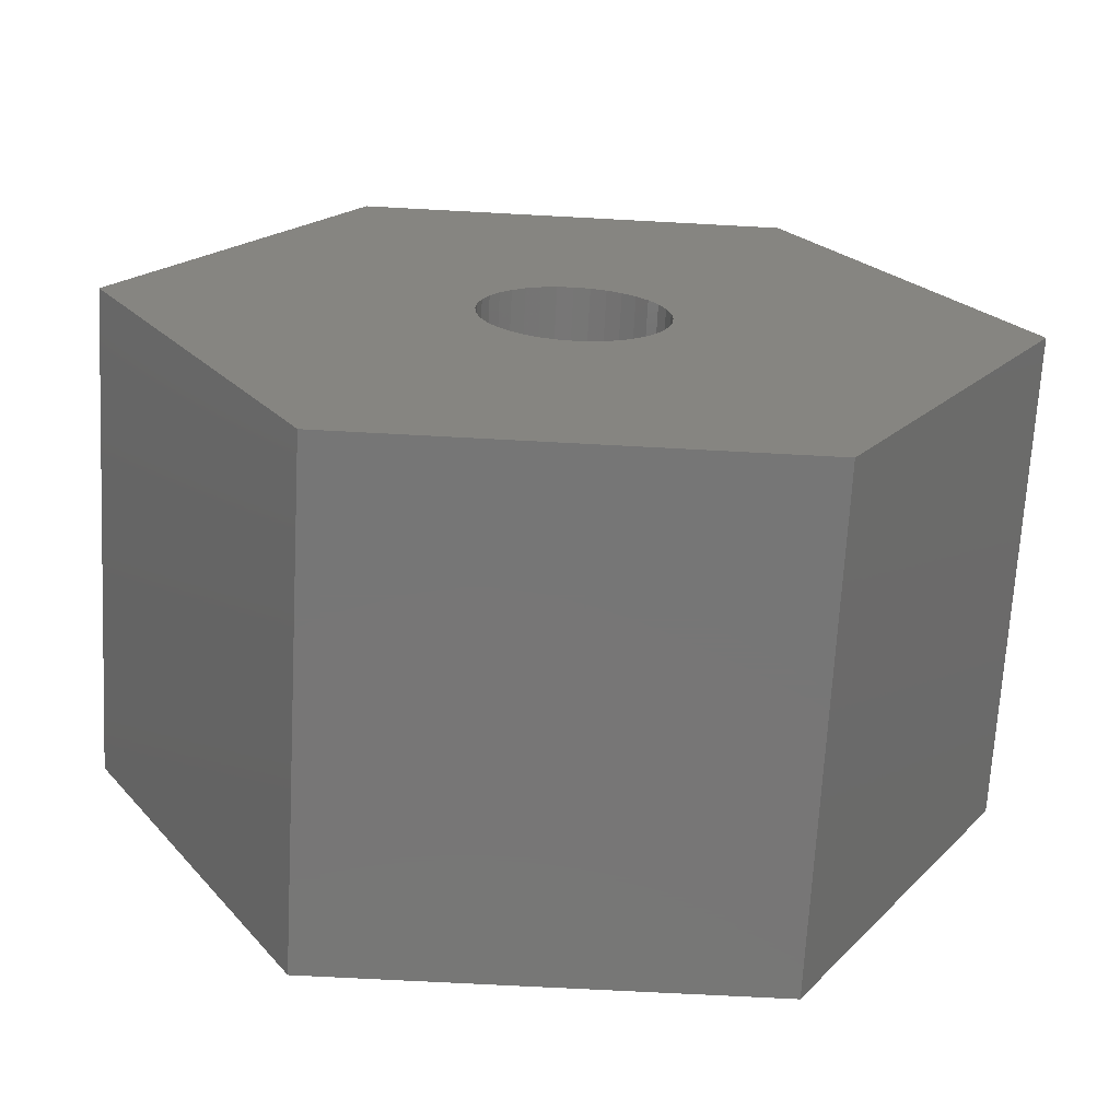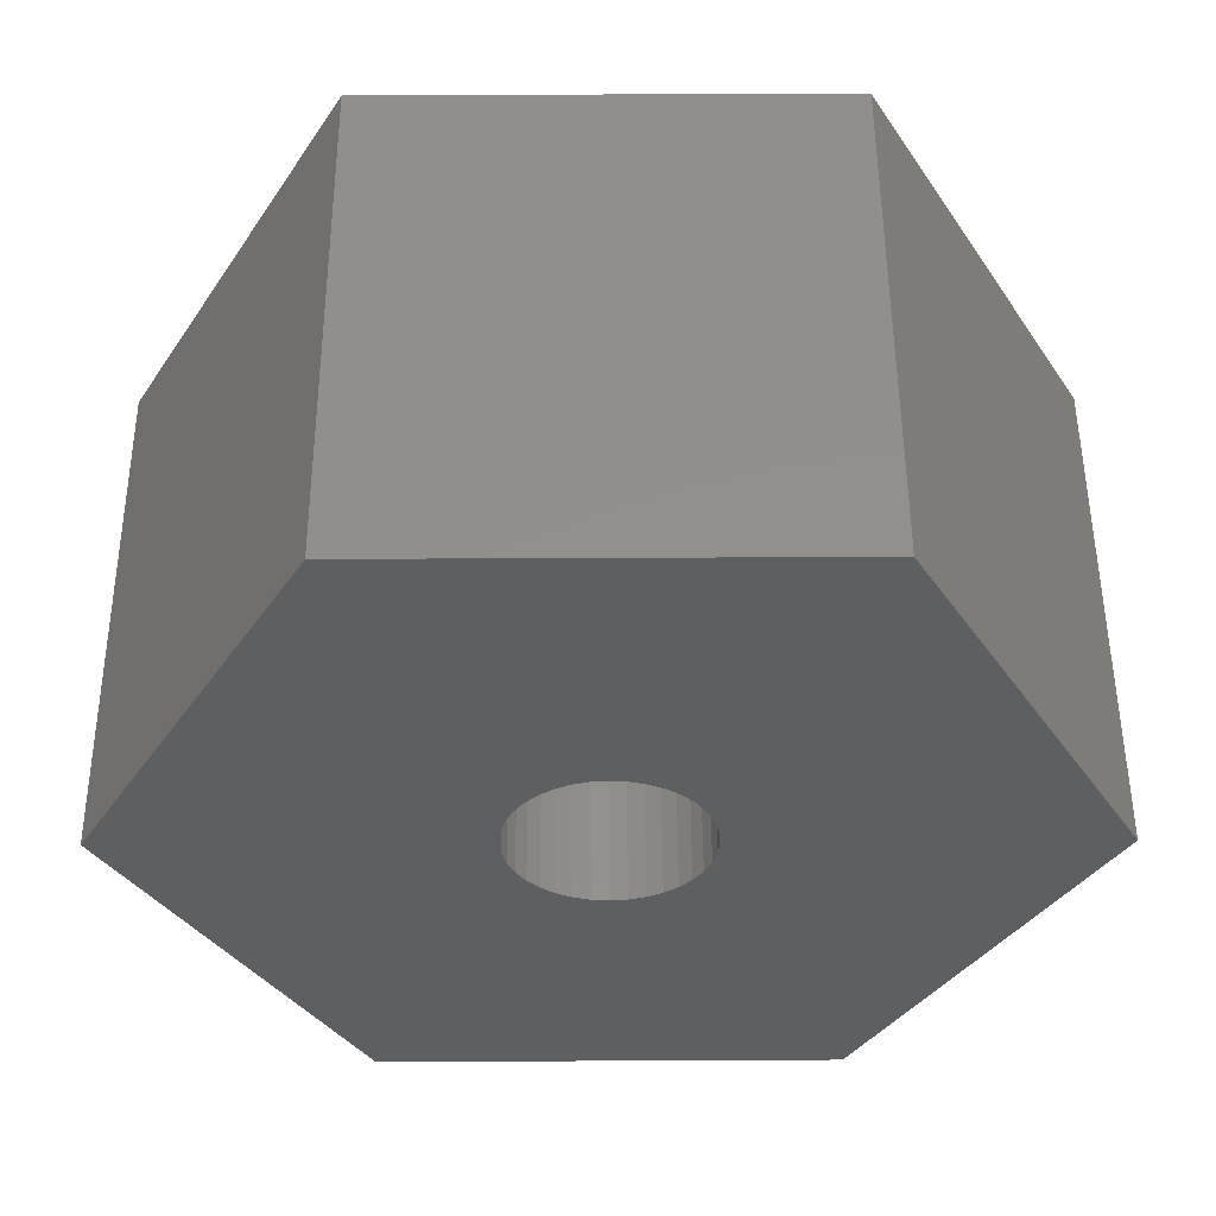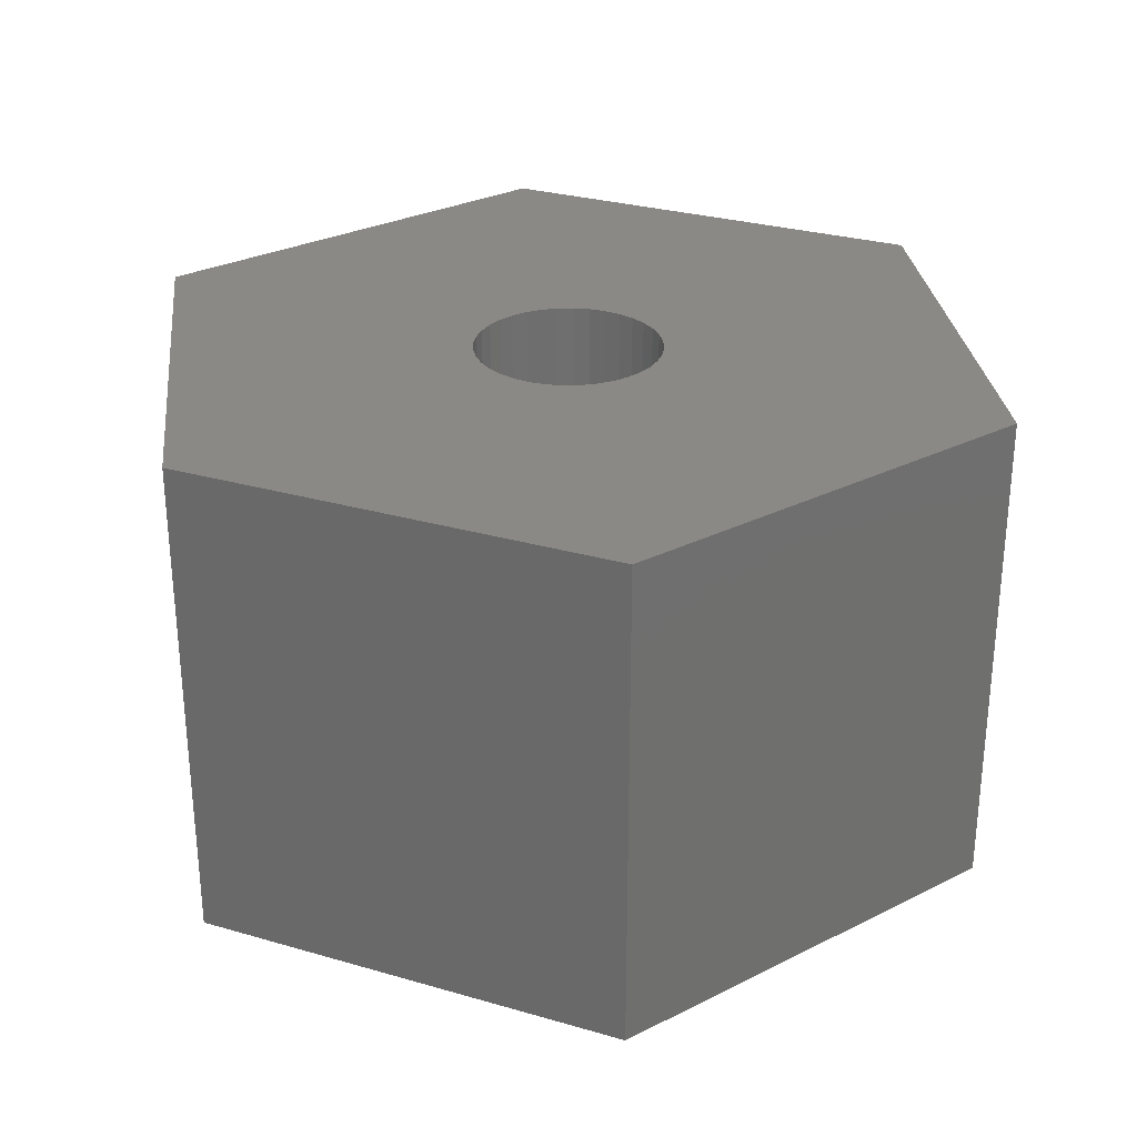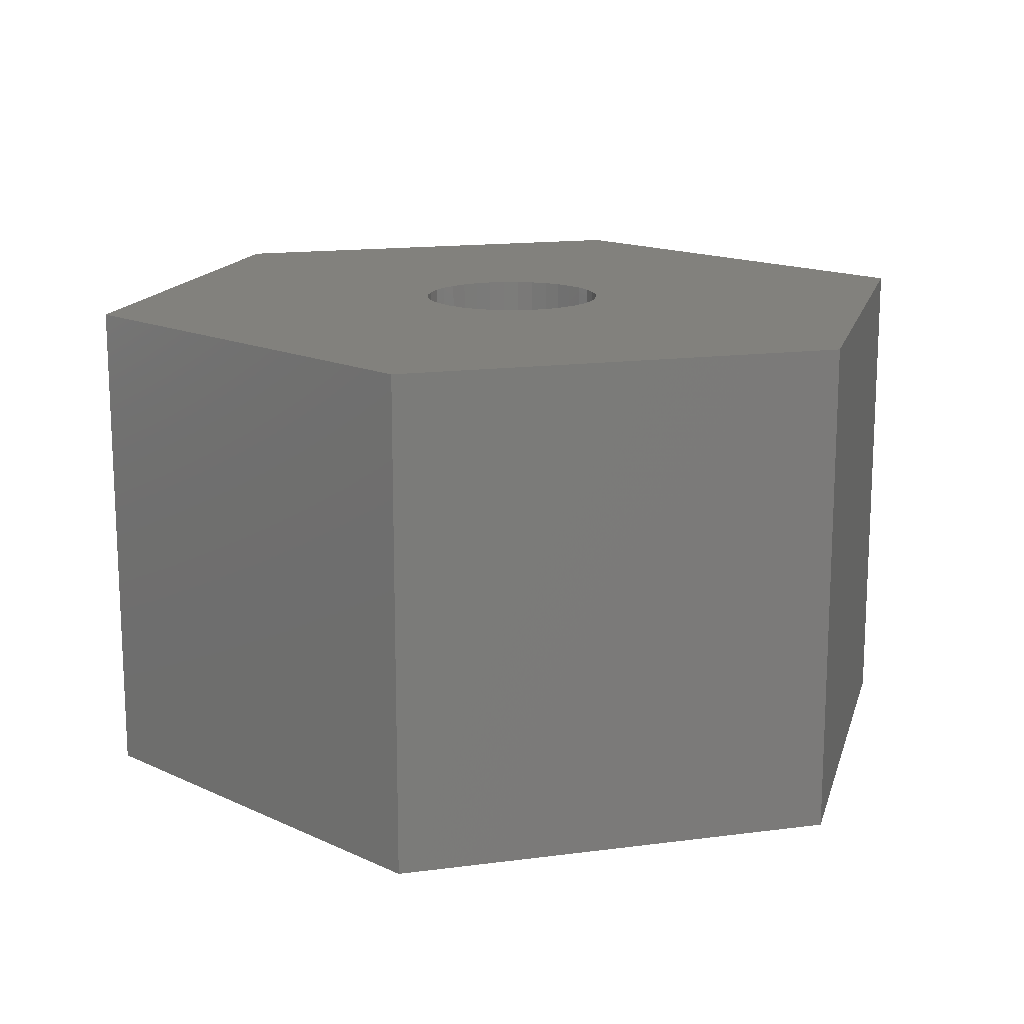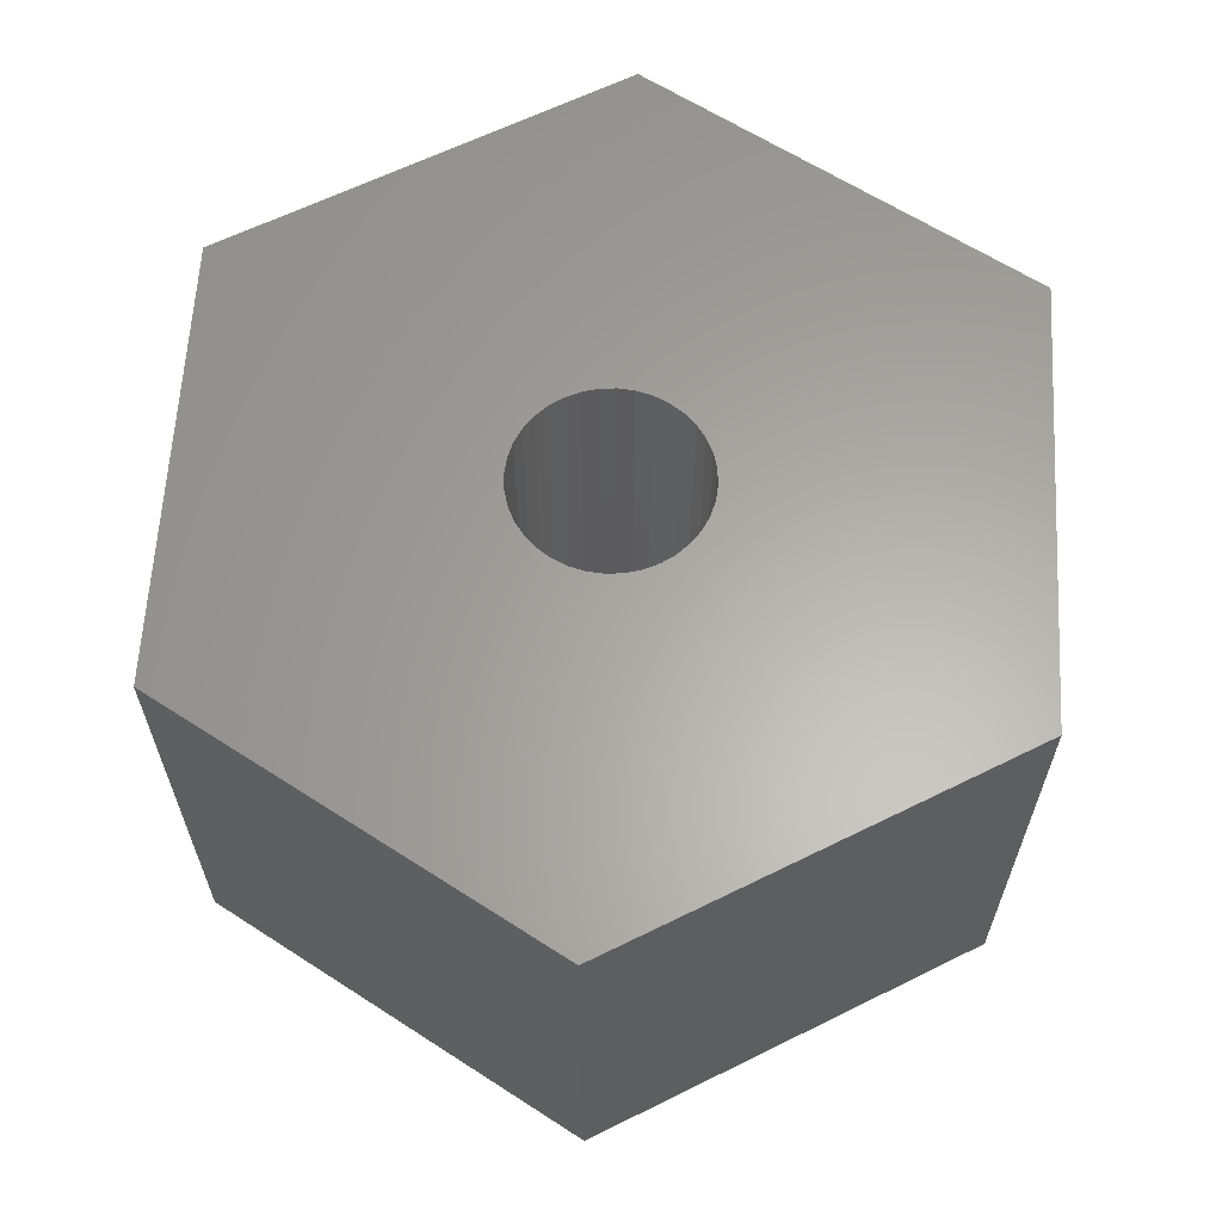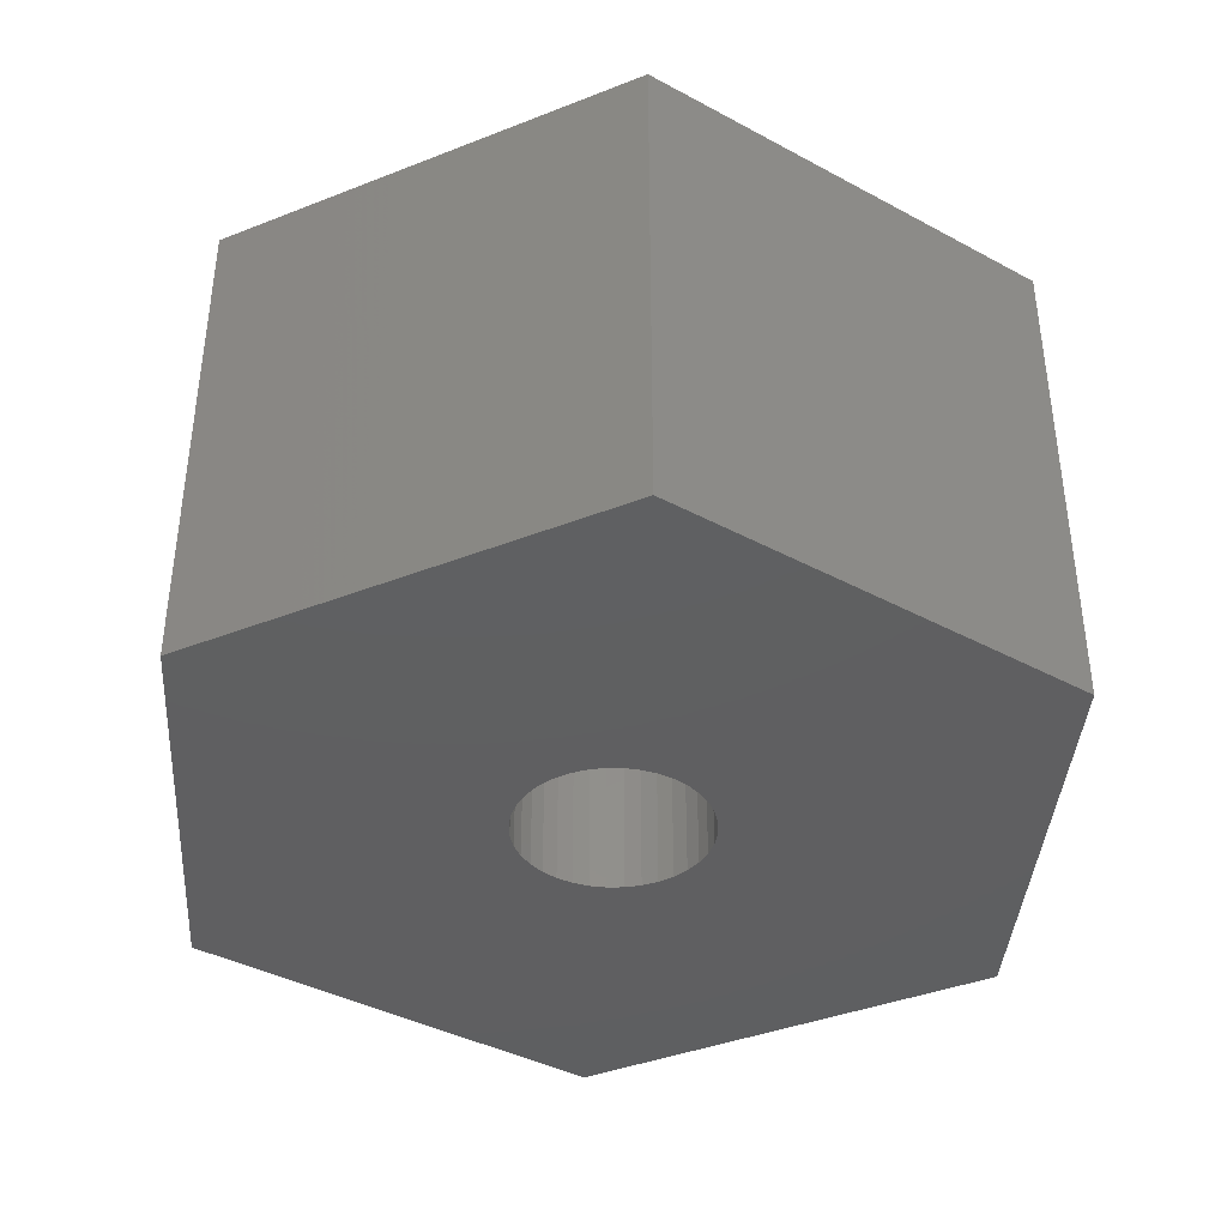
<metadata>
{"format":"stl","ext":"stl","renderer":"f3d","projection":"perspective","resolution":1024,"background":"white","views":[{"elev":-68.9,"azim":-3.1,"up":"+Y"},{"elev":52.6,"azim":-0.3,"up":"+Y"},{"elev":29.0,"azim":-156.7,"up":"+Z"},{"elev":15.3,"azim":-15.6,"up":"+Z"},{"elev":62.6,"azim":153.3,"up":"+Z"},{"elev":-39.4,"azim":146.1,"up":"+Z"}]}
</metadata>
<code>
# stl→obj: 84 verts, 168 faces
v 8.636 6.46 8
v 8.659 6.2 8
v 14.32 6.2 8
v 8.636 5.94 8
v 5.75 5.687 8
v 0 6.2 8
v 5.86 5.45 8
v 3.58 0 8
v 6.01 5.236 8
v 7.672 4.79 8
v 10.74 0 8
v 7.909 4.901 8
v 8.123 5.051 8
v 6.646 4.79 8
v 6.409 4.901 8
v 6.195 5.051 8
v 6.195 7.349 8
v 6.409 7.499 8
v 3.58 12.4 8
v 7.42 4.723 8
v 7.159 4.7 8
v 6.899 4.723 8
v 5.682 5.94 8
v 5.659 6.2 8
v 5.682 6.46 8
v 5.75 6.713 8
v 5.86 6.95 8
v 6.01 7.164 8
v 8.569 5.687 8
v 8.458 5.45 8
v 8.308 5.236 8
v 7.42 7.677 8
v 7.672 7.61 8
v 10.74 12.4 8
v 7.909 7.499 8
v 8.123 7.349 8
v 6.646 7.61 8
v 6.899 7.677 8
v 7.159 7.7 8
v 8.308 7.164 8
v 8.458 6.95 8
v 8.569 6.713 8
v 5.682 5.94 0
v 5.75 5.687 0
v 0 6.2 0
v 6.01 5.236 0
v 6.195 5.051 0
v 3.58 0 0
v 6.409 4.901 0
v 5.86 5.45 0
v 7.42 4.723 0
v 7.672 4.79 0
v 10.74 0 0
v 7.909 4.901 0
v 6.646 4.79 0
v 6.899 4.723 0
v 7.159 4.7 0
v 8.308 7.164 0
v 8.123 7.349 0
v 10.74 12.4 0
v 7.909 7.499 0
v 8.123 5.051 0
v 8.308 5.236 0
v 14.32 6.2 0
v 8.569 6.713 0
v 8.458 6.95 0
v 6.409 7.499 0
v 3.58 12.4 0
v 6.646 7.61 0
v 6.899 7.677 0
v 5.75 6.713 0
v 5.682 6.46 0
v 5.659 6.2 0
v 8.458 5.45 0
v 8.569 5.687 0
v 8.636 5.94 0
v 7.672 7.61 0
v 7.42 7.677 0
v 7.159 7.7 0
v 6.195 7.349 0
v 6.01 7.164 0
v 5.86 6.95 0
v 8.659 6.2 0
v 8.636 6.46 0
f 1 2 3
f 3 2 4
f 5 6 7
f 7 6 8
f 7 8 9
f 10 11 12
f 12 11 13
f 14 15 8
f 8 15 16
f 8 16 9
f 17 18 19
f 10 20 11
f 11 20 21
f 11 21 8
f 8 21 22
f 8 22 14
f 5 23 6
f 6 23 24
f 6 24 25
f 25 26 6
f 6 26 27
f 6 27 19
f 19 27 28
f 19 28 17
f 4 29 3
f 3 29 30
f 3 30 11
f 11 30 31
f 11 31 13
f 32 33 34
f 34 33 35
f 34 35 36
f 18 37 19
f 19 37 38
f 19 38 34
f 34 38 39
f 34 39 32
f 36 40 34
f 34 40 41
f 34 41 3
f 3 41 42
f 3 42 1
f 43 44 45
f 46 47 48
f 48 47 49
f 45 44 48
f 48 44 50
f 48 50 46
f 51 52 53
f 53 52 54
f 49 55 48
f 48 55 56
f 48 56 53
f 53 56 57
f 53 57 51
f 58 59 60
f 60 59 61
f 54 62 53
f 53 62 63
f 53 63 64
f 64 65 60
f 60 65 66
f 60 66 58
f 67 68 69
f 69 68 70
f 71 72 45
f 45 72 73
f 45 73 43
f 63 74 64
f 64 74 75
f 64 75 76
f 61 77 60
f 60 77 78
f 60 78 68
f 68 78 79
f 68 79 70
f 67 80 68
f 68 80 81
f 68 81 45
f 45 81 82
f 45 82 71
f 76 83 64
f 64 83 84
f 64 84 65
f 6 19 45
f 45 19 68
f 8 6 48
f 48 6 45
f 11 8 53
f 53 8 48
f 3 11 64
f 64 11 53
f 34 3 60
f 60 3 64
f 19 34 68
f 68 34 60
f 24 73 25
f 25 73 72
f 25 72 26
f 26 72 71
f 26 71 27
f 27 71 82
f 27 82 28
f 28 82 81
f 28 81 17
f 17 81 80
f 17 80 18
f 18 80 67
f 18 67 37
f 37 67 69
f 37 69 38
f 38 69 70
f 38 70 39
f 39 70 79
f 39 79 32
f 32 79 78
f 32 78 33
f 33 78 77
f 33 77 35
f 35 77 61
f 35 61 36
f 36 61 59
f 36 59 40
f 40 59 58
f 40 58 41
f 41 58 66
f 41 66 42
f 42 66 65
f 42 65 1
f 1 65 84
f 1 84 2
f 2 84 83
f 2 83 4
f 4 83 76
f 4 76 29
f 29 76 75
f 29 75 30
f 30 75 74
f 30 74 31
f 31 74 63
f 31 63 13
f 13 63 62
f 13 62 12
f 12 62 54
f 12 54 10
f 10 54 52
f 10 52 20
f 20 52 51
f 20 51 21
f 21 51 57
f 21 57 22
f 22 57 56
f 22 56 14
f 14 56 55
f 14 55 15
f 15 55 49
f 15 49 16
f 16 49 47
f 16 47 9
f 9 47 46
f 9 46 7
f 7 46 50
f 7 50 5
f 5 50 44
f 5 44 23
f 23 44 43
f 23 43 24
f 24 43 73

</code>
